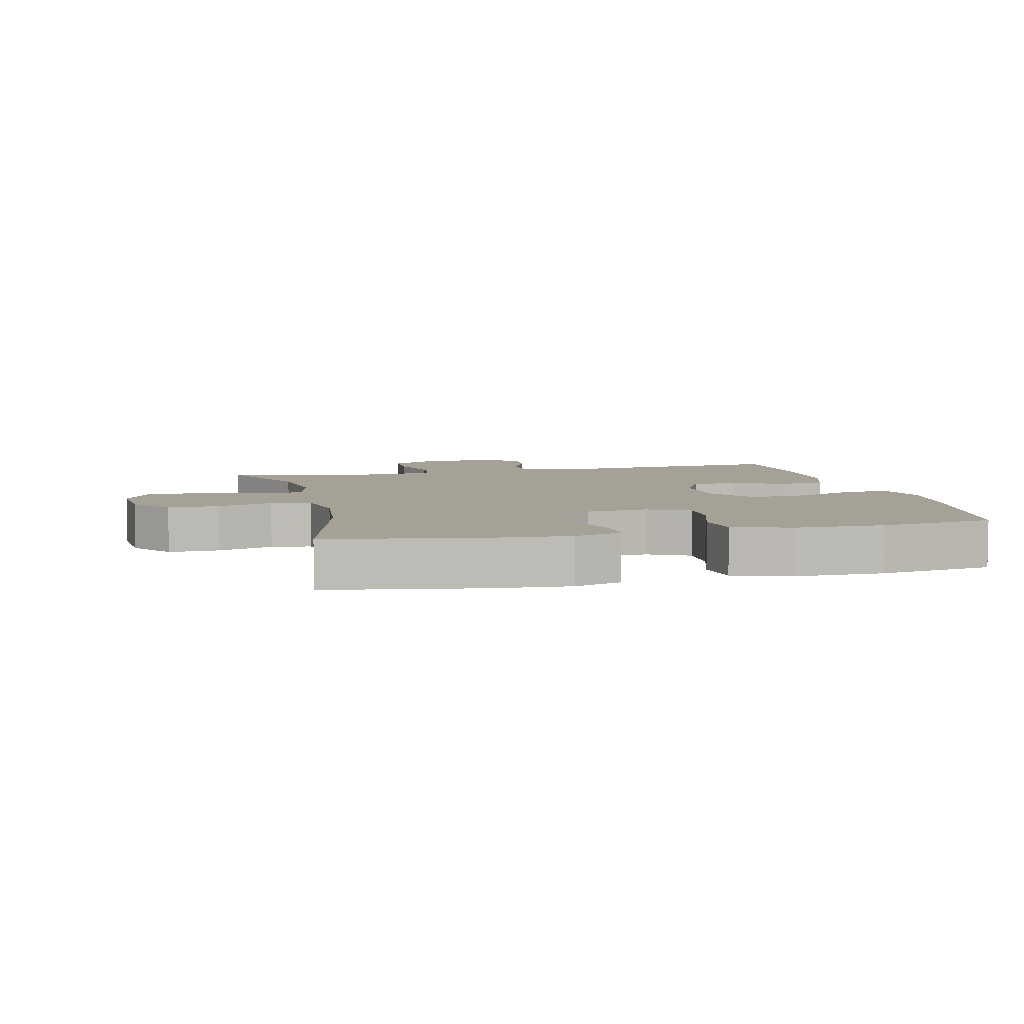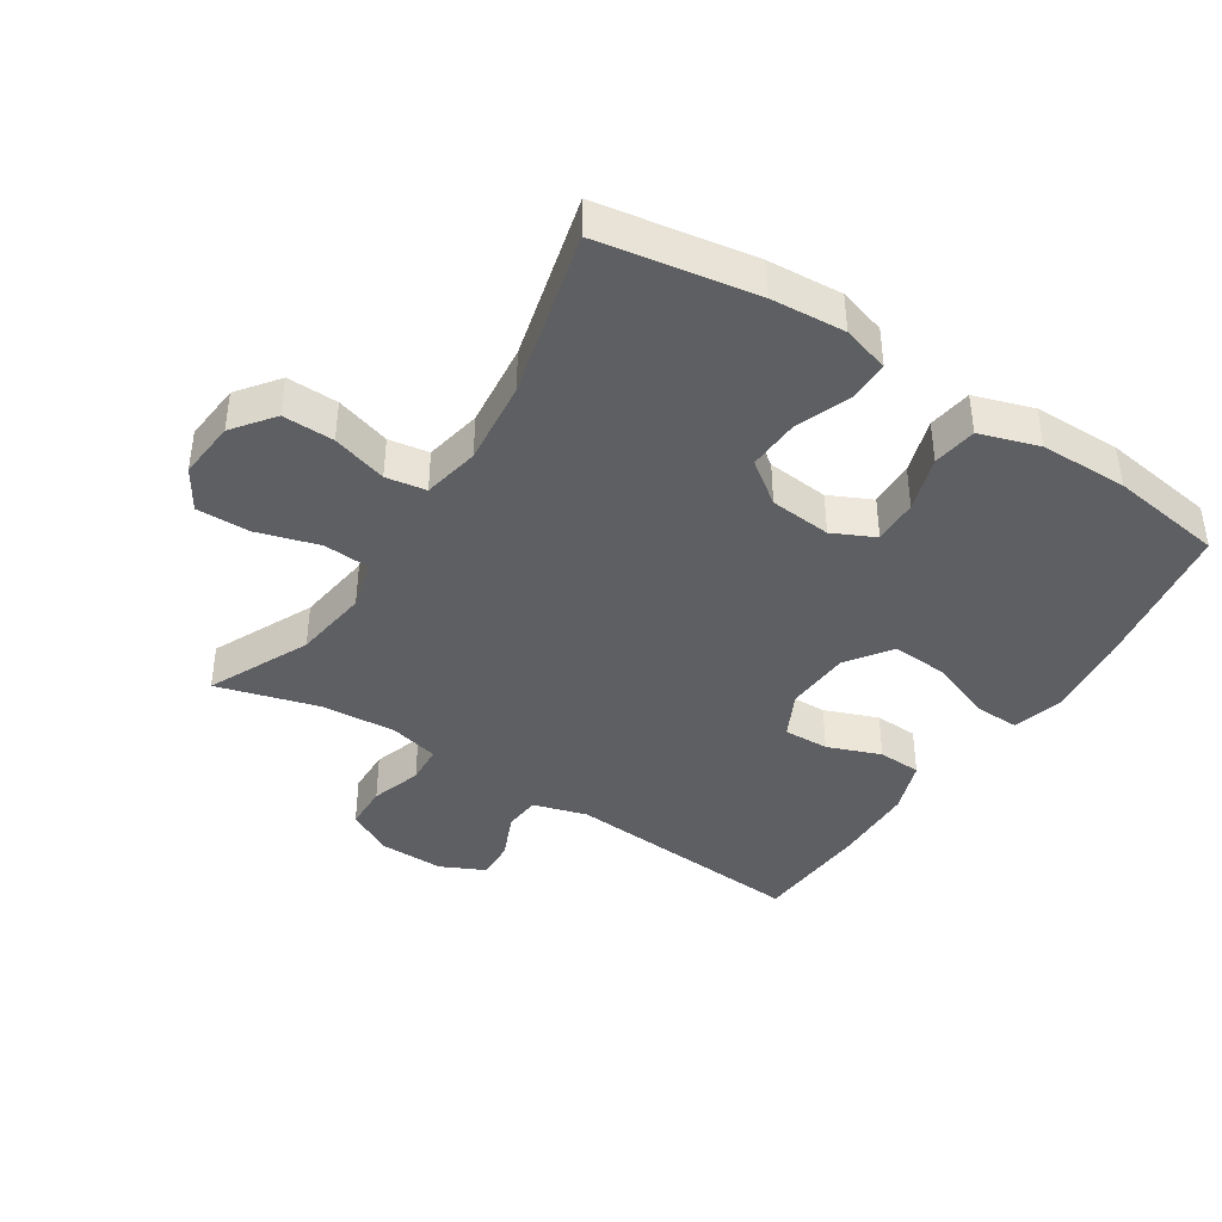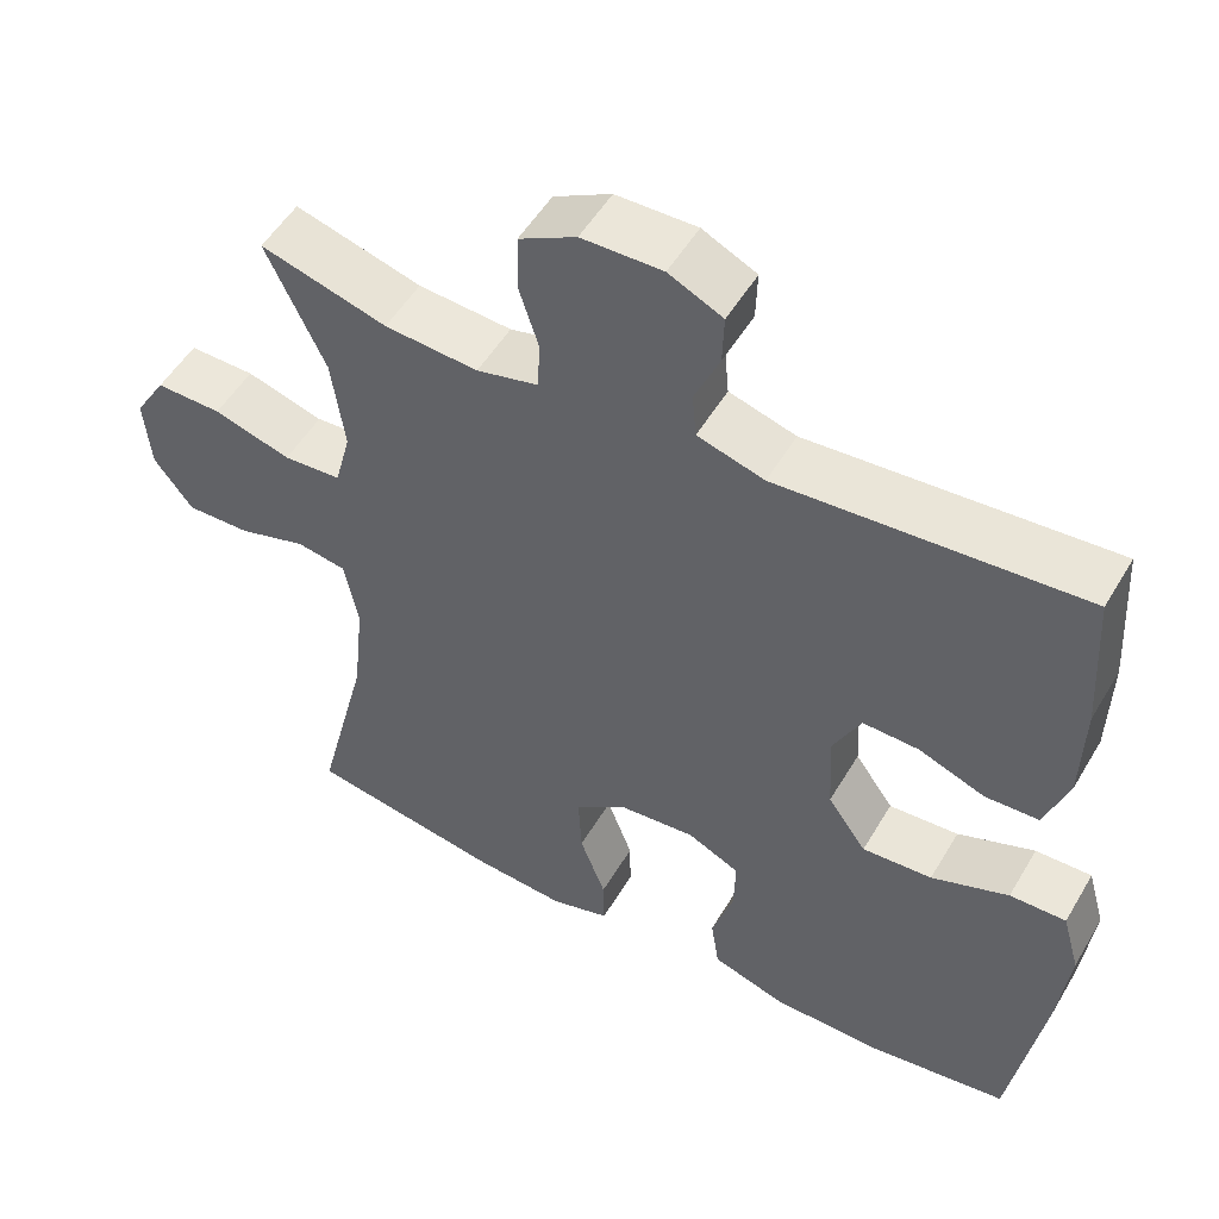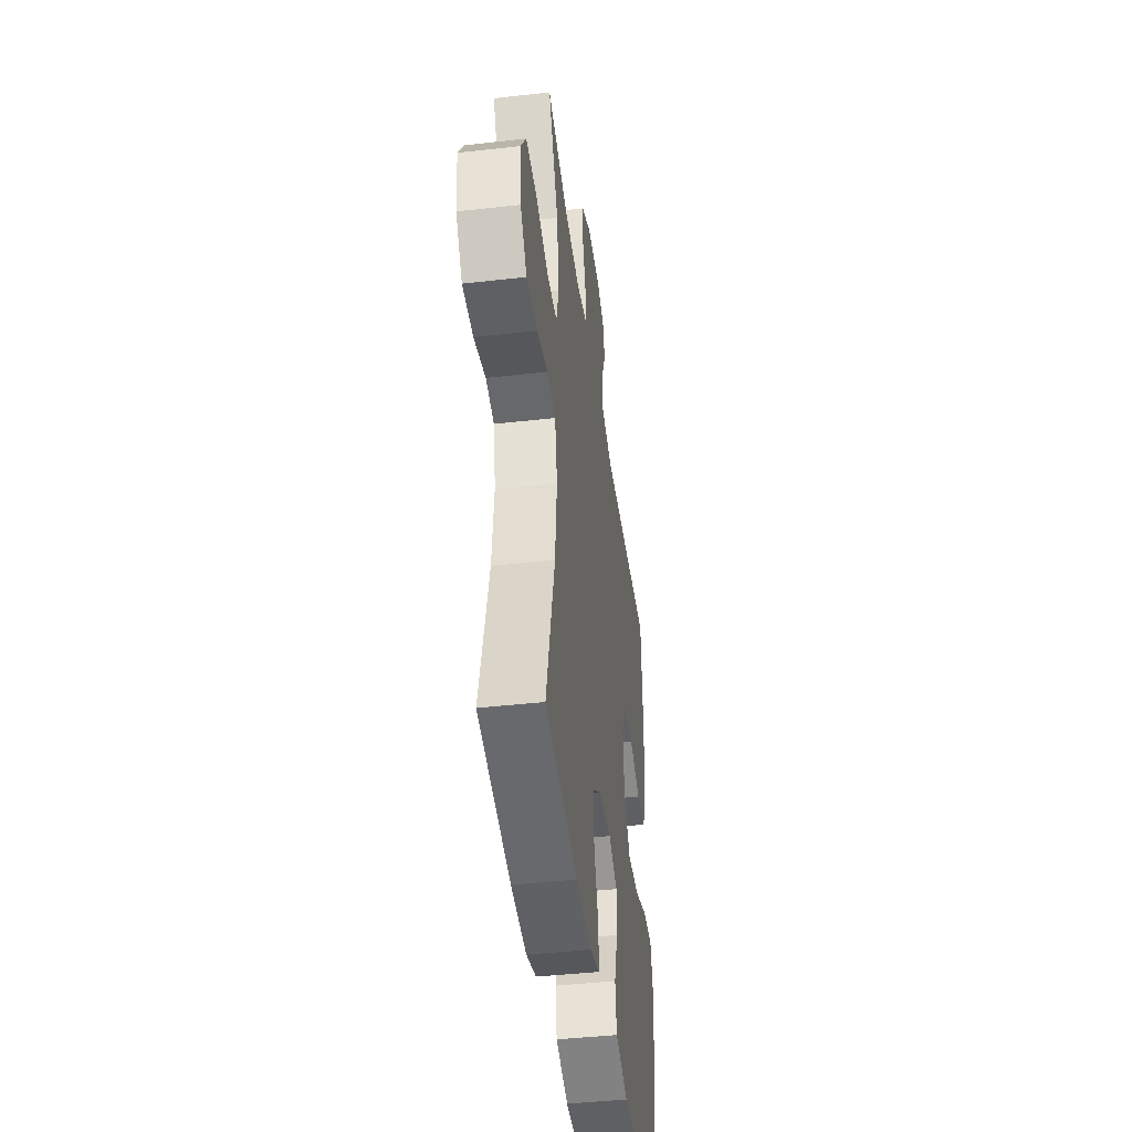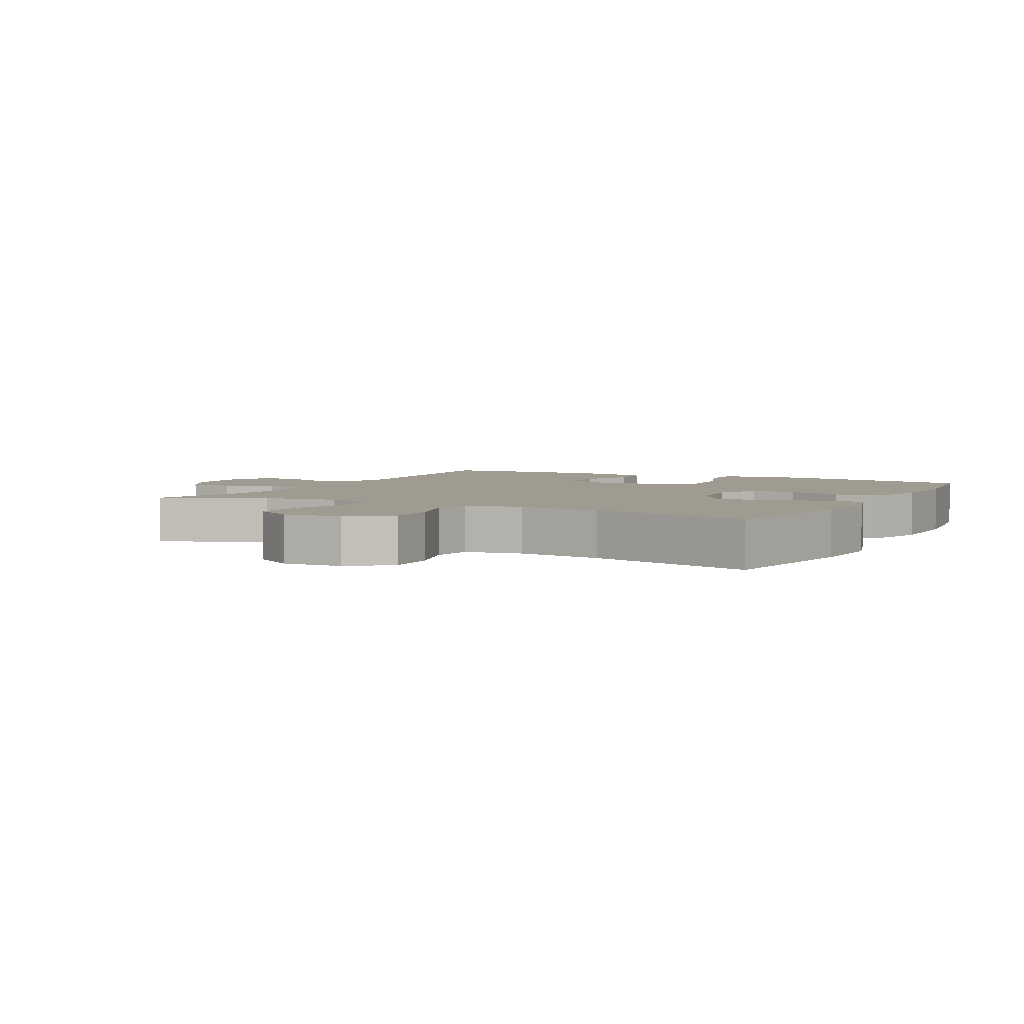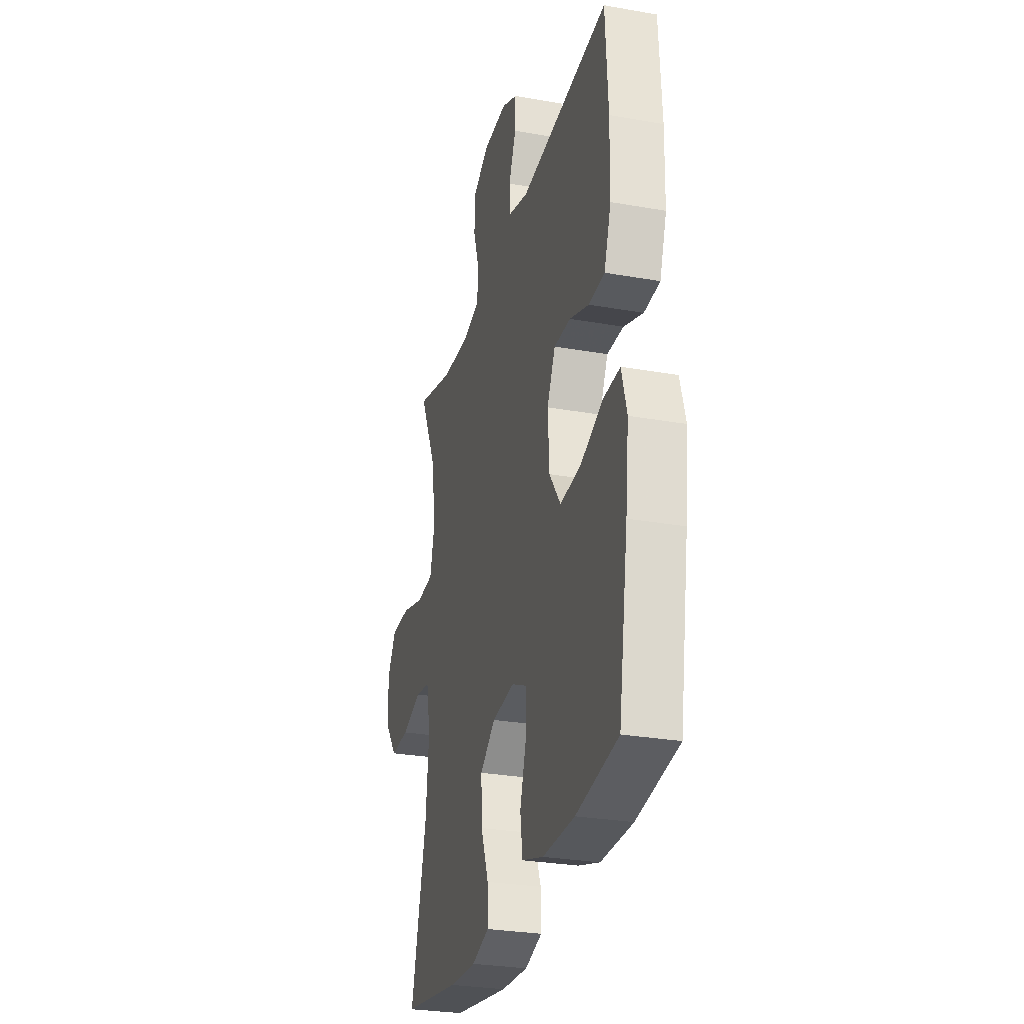
<metadata>
{"format":"obj","ext":"obj","renderer":"f3d","projection":"perspective","resolution":1024,"background":"white","views":[{"elev":6.2,"azim":166.6,"up":"+Y"},{"elev":-40.9,"azim":147.2,"up":"+Y"},{"elev":52.1,"azim":-150.1,"up":"+Z"},{"elev":-43.5,"azim":97.6,"up":"+Z"},{"elev":4.0,"azim":117.9,"up":"+Y"},{"elev":-28.6,"azim":-104.9,"up":"+Z"}]}
</metadata>
<code>
v -0.5 0.07 0.5
v -0.123 0.07 0.471
v -0.04 0.07 0.495
v -0.035 0.07 0.551
v -0.066 0.07 0.622
v -0.068 0.07 0.683
v -0.001 0.07 0.715
v 0.099 0.07 0.713
v 0.17 0.07 0.675
v 0.172 0.07 0.605
v 0.147 0.07 0.527
v 0.151 0.07 0.467
v 0.227 0.07 0.448
v 0.343 0.07 0.456
v 0.5 0.07 0.5
v 0.427 0.07 0.344
v 0.411 0.07 0.227
v 0.431 0.07 0.151
v 0.503 0.07 0.146
v 0.599 0.07 0.174
v 0.681 0.07 0.175
v 0.72 0.07 0.112
v 0.712 0.07 0.021
v 0.664 0.07 -0.042
v 0.585 0.07 -0.04
v 0.5 0.07 -0.014
v 0.438 0.07 -0.024
v 0.421 0.07 -0.112
v 0.435 0.07 -0.243
v 0.5 0.07 -0.5
v 0.259 0.07 -0.54
v 0.144 0.07 -0.548
v 0.071 0.07 -0.526
v 0.072 0.07 -0.463
v 0.104 0.07 -0.378
v 0.108 0.07 -0.299
v 0.043 0.07 -0.251
v -0.052 0.07 -0.242
v -0.117 0.07 -0.273
v -0.115 0.07 -0.343
v -0.088 0.07 -0.428
v -0.098 0.07 -0.496
v -0.189 0.07 -0.525
v -0.324 0.07 -0.526
v -0.5 0.07 -0.5
v -0.54 0.07 -0.258
v -0.554 0.07 -0.134
v -0.532 0.07 -0.056
v -0.462 0.07 -0.058
v -0.366 0.07 -0.095
v -0.279 0.07 -0.101
v -0.231 0.07 -0.033
v -0.225 0.07 0.068
v -0.26 0.07 0.138
v -0.33 0.07 0.136
v -0.412 0.07 0.105
v -0.479 0.07 0.108
v -0.508 0.07 0.191
v -0.511 0.07 0.319
v -0.5 0 0.5
v -0.123 0 0.471
v -0.04 0 0.495
v -0.035 0 0.551
v -0.066 0 0.622
v -0.068 0 0.683
v -0.001 0 0.715
v 0.099 0 0.713
v 0.17 0 0.675
v 0.172 0 0.605
v 0.147 0 0.527
v 0.151 0 0.467
v 0.227 0 0.448
v 0.343 0 0.456
v 0.5 0 0.5
v 0.427 0 0.344
v 0.411 0 0.227
v 0.431 0 0.151
v 0.503 0 0.146
v 0.599 0 0.174
v 0.681 0 0.175
v 0.72 0 0.112
v 0.712 0 0.021
v 0.664 0 -0.042
v 0.585 0 -0.04
v 0.5 0 -0.014
v 0.438 0 -0.024
v 0.421 0 -0.112
v 0.435 0 -0.243
v 0.5 0 -0.5
v 0.259 0 -0.54
v 0.144 0 -0.548
v 0.071 0 -0.526
v 0.072 0 -0.463
v 0.104 0 -0.378
v 0.108 0 -0.299
v 0.043 0 -0.251
v -0.052 0 -0.242
v -0.117 0 -0.273
v -0.115 0 -0.343
v -0.088 0 -0.428
v -0.098 0 -0.496
v -0.189 0 -0.525
v -0.324 0 -0.526
v -0.5 0 -0.5
v -0.54 0 -0.258
v -0.554 0 -0.134
v -0.532 0 -0.056
v -0.462 0 -0.058
v -0.366 0 -0.095
v -0.279 0 -0.101
v -0.231 0 -0.033
v -0.225 0 0.068
v -0.26 0 0.138
v -0.33 0 0.136
v -0.412 0 0.105
v -0.479 0 0.108
v -0.508 0 0.191
v -0.511 0 0.319
f 59 1 2
f 58 59 2
f 57 58 2
f 56 57 2
f 55 56 2
f 54 55 2 3
f 53 54 3
f 52 53 3
f 48 49 50
f 47 48 50
f 46 47 50
f 45 46 50
f 44 45 50
f 43 44 50
f 42 43 50
f 41 42 50
f 40 41 50
f 39 40 50 51
f 38 39 51 52
f 33 34 35
f 32 33 35
f 31 32 35
f 30 31 35
f 29 30 35
f 28 29 35 36
f 27 28 36 37
f 24 25 26
f 23 24 26
f 22 23 26
f 21 22 26
f 20 21 26
f 19 20 26
f 18 19 26 27
f 38 52 3
f 37 38 3
f 27 37 3
f 18 27 3
f 17 18 3
f 9 10 11
f 8 9 11
f 7 8 11
f 6 7 11
f 5 6 11
f 4 5 11
f 4 11 12
f 3 4 12
f 3 12 13
f 17 3 13
f 16 17 13
f 16 13 14
f 14 15 16
f 61 60 118
f 61 118 117
f 61 117 116
f 61 116 115
f 61 115 114
f 62 61 114 113
f 62 113 112
f 62 112 111
f 109 108 107
f 109 107 106
f 109 106 105
f 109 105 104
f 109 104 103
f 109 103 102
f 109 102 101
f 109 101 100
f 109 100 99
f 110 109 99 98
f 111 110 98 97
f 94 93 92
f 94 92 91
f 94 91 90
f 94 90 89
f 94 89 88
f 95 94 88 87
f 96 95 87 86
f 85 84 83
f 85 83 82
f 85 82 81
f 85 81 80
f 85 80 79
f 85 79 78
f 86 85 78 77
f 62 111 97
f 62 97 96
f 62 96 86
f 62 86 77
f 62 77 76
f 70 69 68
f 70 68 67
f 70 67 66
f 70 66 65
f 70 65 64
f 70 64 63
f 71 70 63
f 71 63 62
f 72 71 62
f 72 62 76
f 72 76 75
f 73 72 75
f 75 74 73
f 1 60 61 2
f 2 61 62 3
f 3 62 63 4
f 4 63 64 5
f 5 64 65 6
f 6 65 66 7
f 7 66 67 8
f 8 67 68 9
f 9 68 69 10
f 10 69 70 11
f 11 70 71 12
f 12 71 72 13
f 13 72 73 14
f 14 73 74 15
f 15 74 75 16
f 16 75 76 17
f 17 76 77 18
f 18 77 78 19
f 19 78 79 20
f 20 79 80 21
f 21 80 81 22
f 22 81 82 23
f 23 82 83 24
f 24 83 84 25
f 25 84 85 26
f 26 85 86 27
f 27 86 87 28
f 28 87 88 29
f 29 88 89 30
f 30 89 90 31
f 31 90 91 32
f 32 91 92 33
f 33 92 93 34
f 34 93 94 35
f 35 94 95 36
f 36 95 96 37
f 37 96 97 38
f 38 97 98 39
f 39 98 99 40
f 40 99 100 41
f 41 100 101 42
f 42 101 102 43
f 43 102 103 44
f 44 103 104 45
f 45 104 105 46
f 46 105 106 47
f 47 106 107 48
f 48 107 108 49
f 49 108 109 50
f 50 109 110 51
f 51 110 111 52
f 52 111 112 53
f 53 112 113 54
f 54 113 114 55
f 55 114 115 56
f 56 115 116 57
f 57 116 117 58
f 58 117 118 59
f 59 118 60 1

</code>
